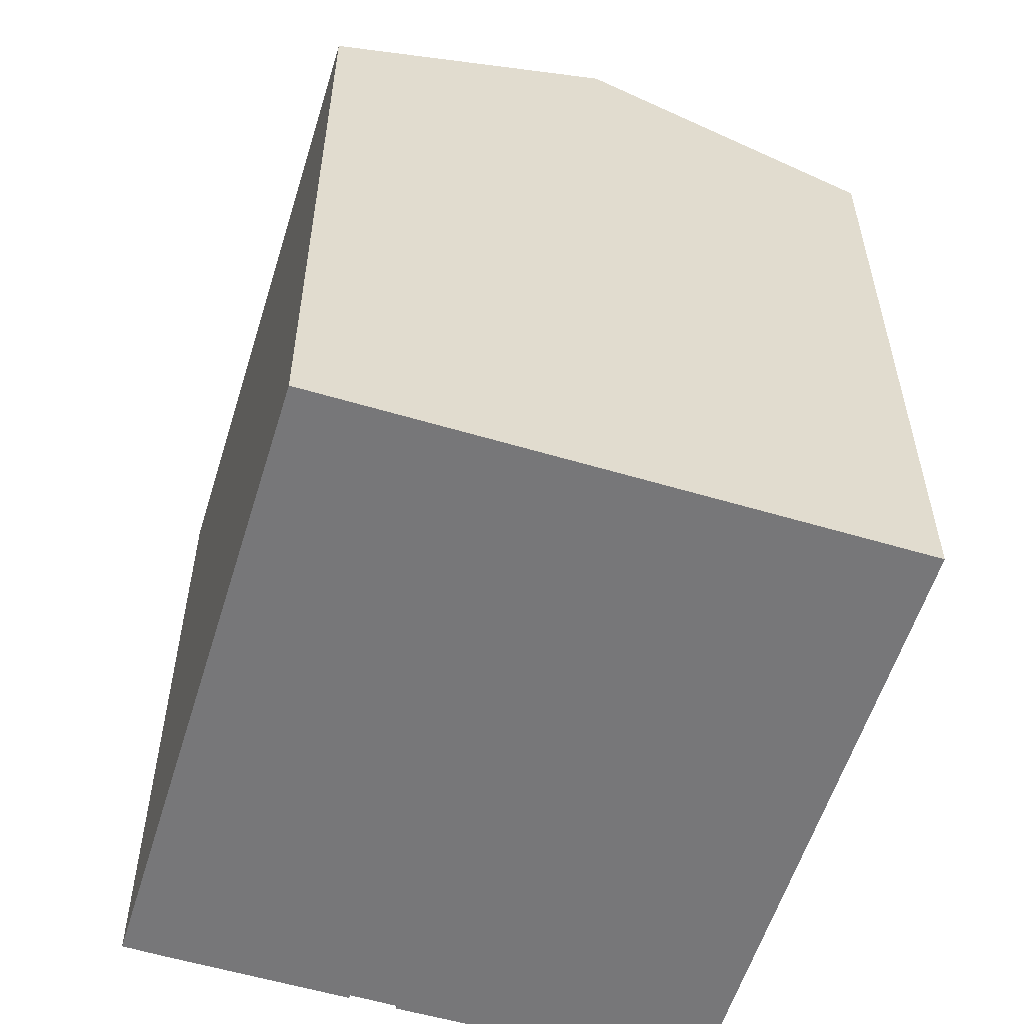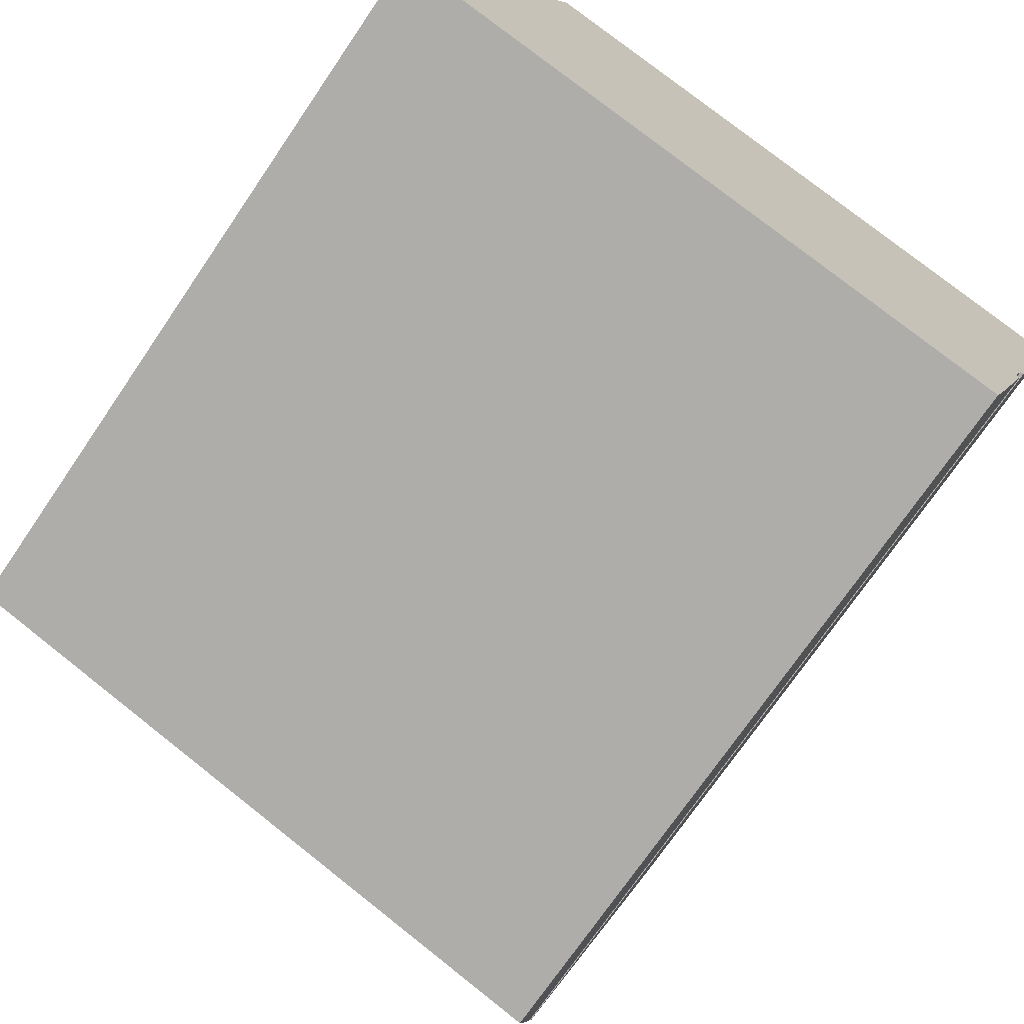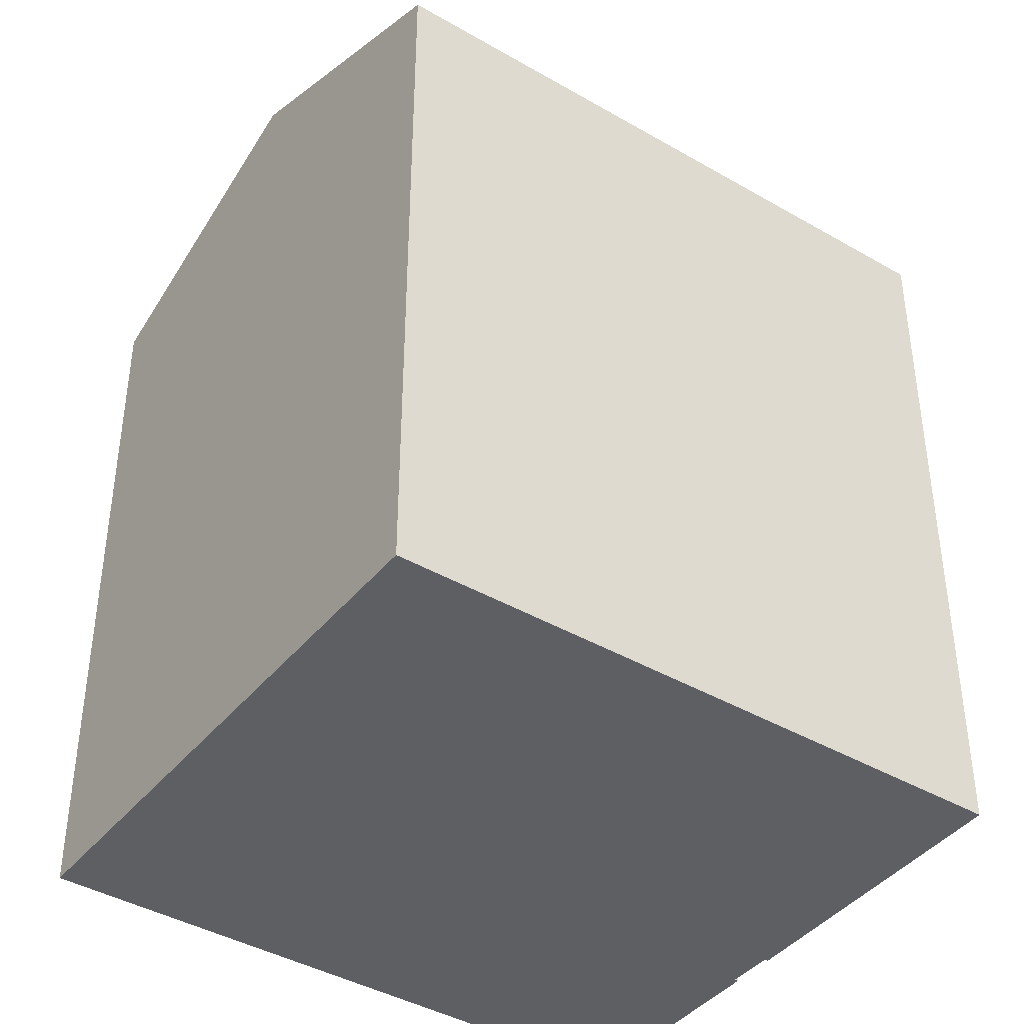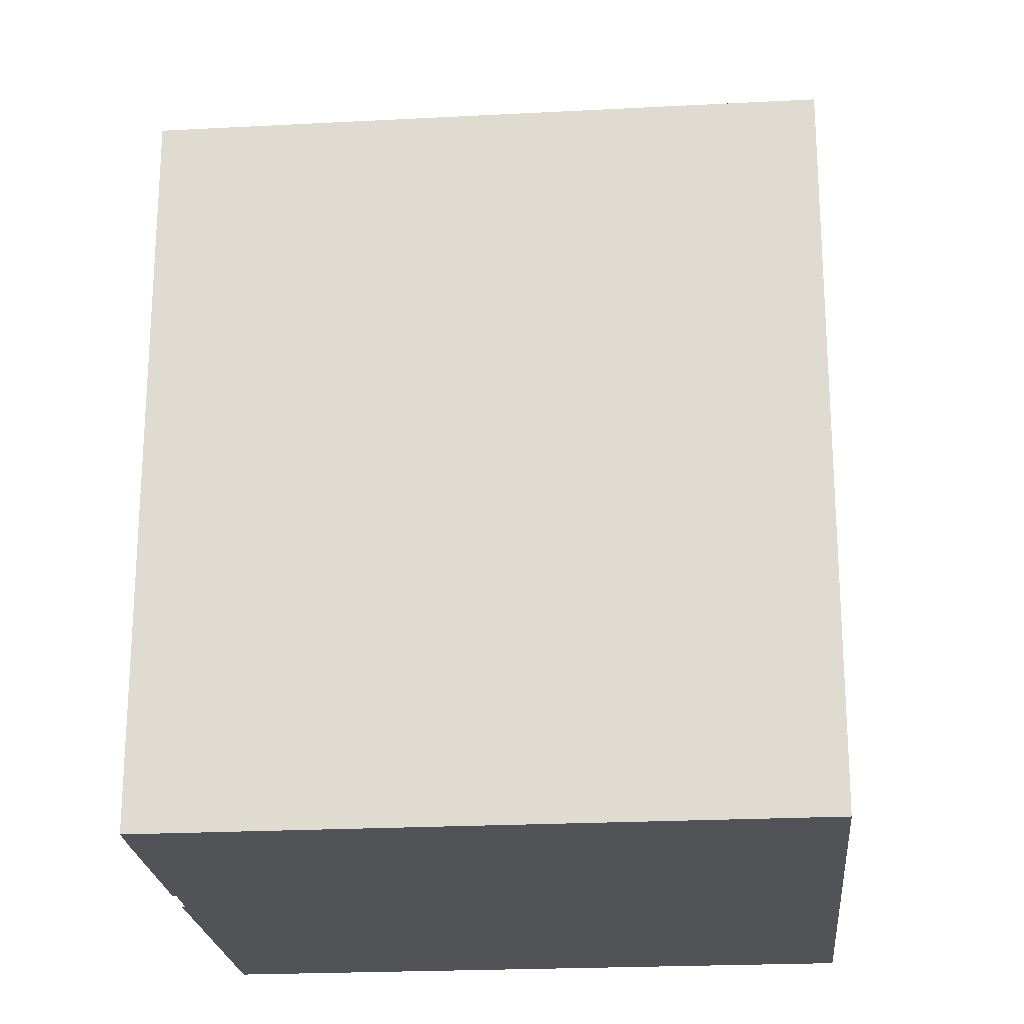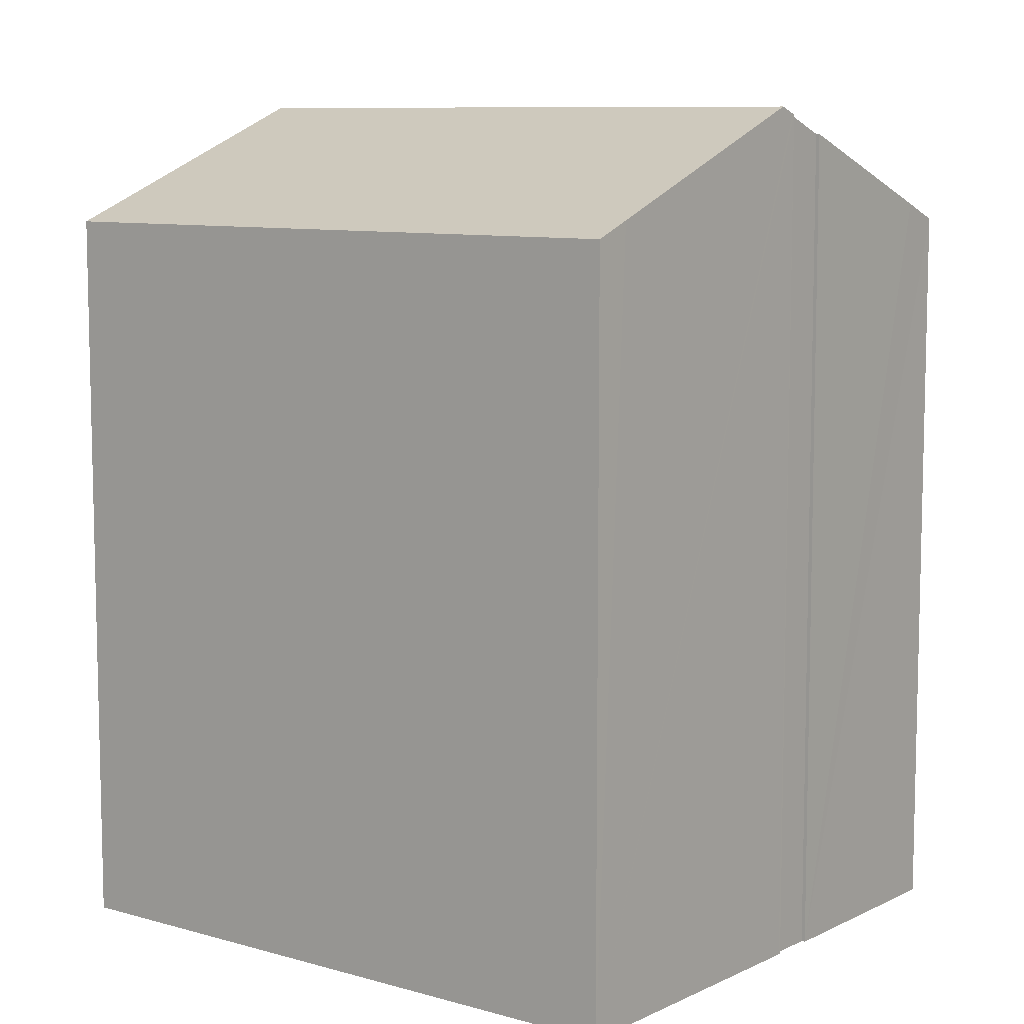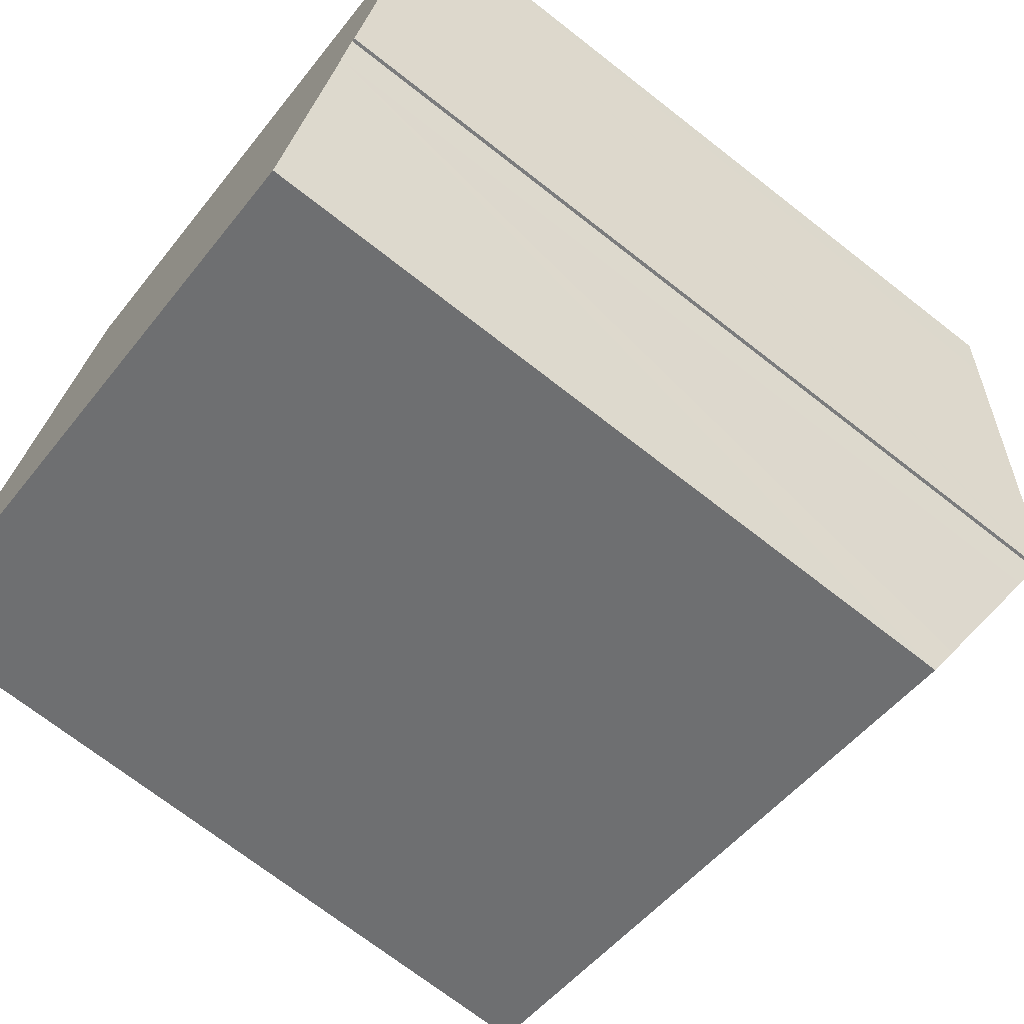
<metadata>
{"format":"obj","ext":"obj","renderer":"f3d","projection":"perspective","resolution":1024,"background":"white","views":[{"elev":-57.2,"azim":-88.6,"up":"+Y"},{"elev":-72.3,"azim":-34.2,"up":"+Z"},{"elev":-41.3,"azim":-16.7,"up":"+Y"},{"elev":-22.5,"azim":-156.4,"up":"+Y"},{"elev":8.8,"azim":56.3,"up":"+Y"},{"elev":-71.1,"azim":52.0,"up":"+Z"}]}
</metadata>
<code>
v  17 15.43 7.452
v  1.987 17.87 5.898
v  3.977 15.42 11.8
v  15.09 17.87 1.544
v  16.76 15.75 6.674
v  14.98 17.73 1.205
v  14.97 17.71 1.155
v  14.89 17.71 1.173
v  14.57 17.31 0.222
v  14.63 17.3 0.157
v  13.4 15.78 -3.517
v  0 15.43 9.446e-16
v  13.1 15.43 -4.353
v  14.65 -1.212e-17 0.198
v  14.65 17.31 0.198
v  13.1 2.665e-16 -4.353
v  14.63 -9.613e-18 0.157
v  13.4 2.154e-16 -3.517
v  17 -4.563e-16 7.452
v  14.98 -7.378e-17 1.205
v  14.97 -7.072e-17 1.155
v  16.76 -4.087e-16 6.674
v  15.09 -9.454e-17 1.544
v  14.89 -7.183e-17 1.173
v  14.57 -1.359e-17 0.222
v  0 0 0
v  3.977 -7.228e-16 11.8
v  1.987 -3.611e-16 5.898
g defaultobject
f 1 2 3
f 2 1 4
f 4 1 5
f 4 6 2
f 7 2 6
f 8 2 7
f 9 2 8
f 10 2 9
f 11 2 10
f 12 2 11
f 13 12 11
f 14 10 15
f 10 14 11
f 11 14 13
f 13 14 16
f 16 14 17
f 16 17 18
f 19 5 1
f 5 19 4
f 4 19 6
f 6 19 7
f 7 19 20
f 7 20 21
f 20 19 22
f 20 22 23
f 24 9 8
f 9 24 25
f 16 12 13
f 12 16 26
f 21 8 7
f 8 21 24
f 26 2 12
f 2 26 3
f 3 26 27
f 27 26 28
f 3 19 1
f 19 3 27
f 25 15 9
f 15 25 14
f 28 19 27
f 19 28 26
f 19 26 25
f 25 26 16
f 19 25 22
f 22 25 24
f 25 16 17
f 25 17 14
f 17 16 18
f 24 23 22
f 23 24 20
f 20 24 21

</code>
